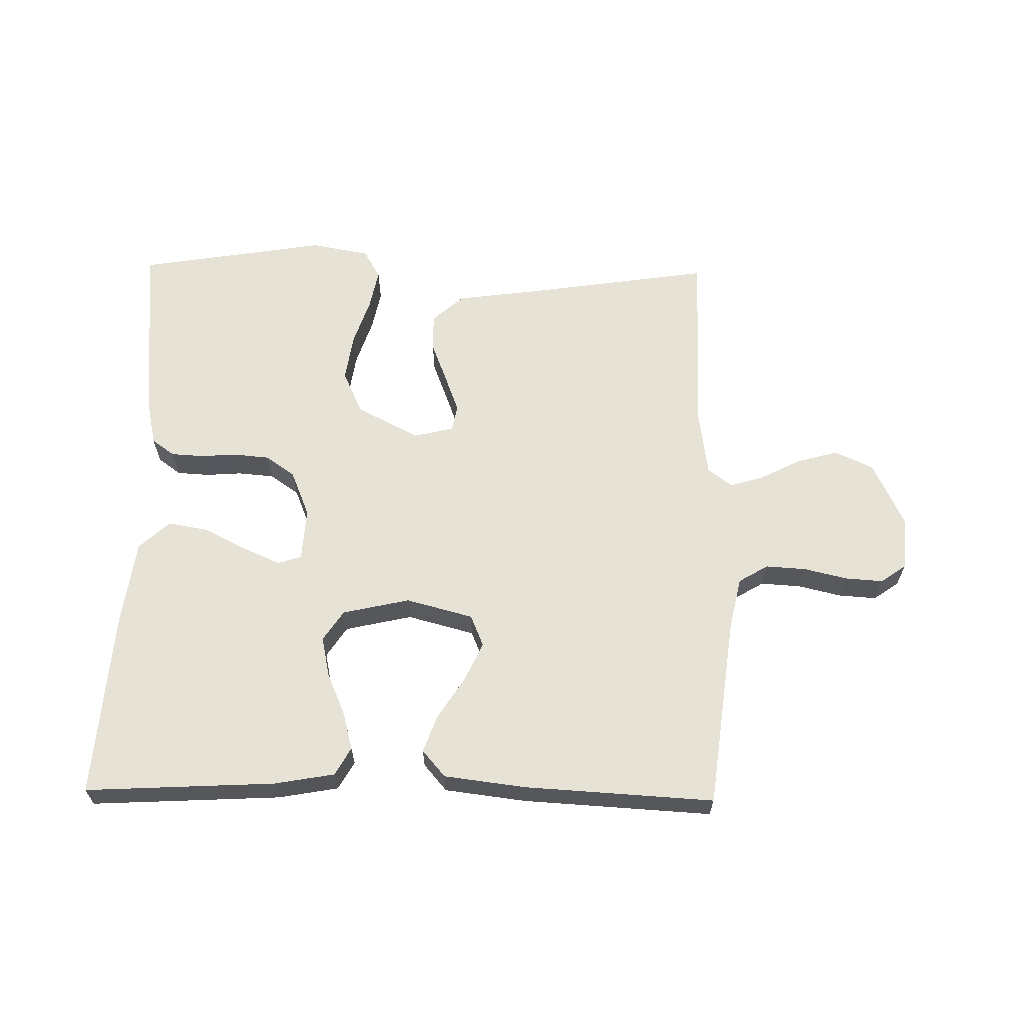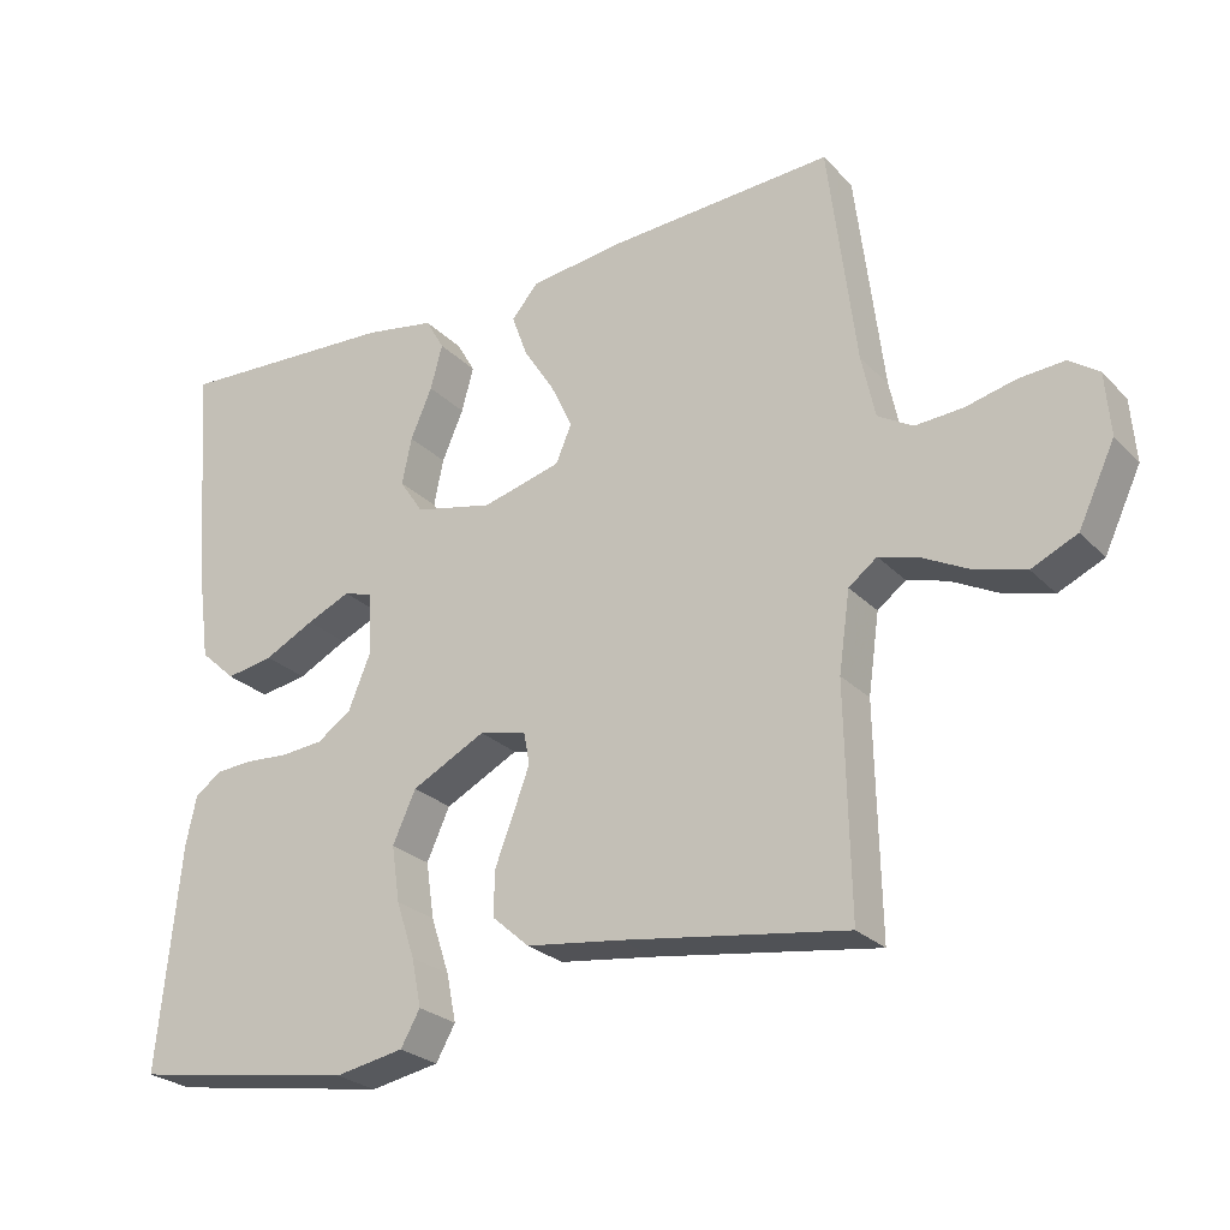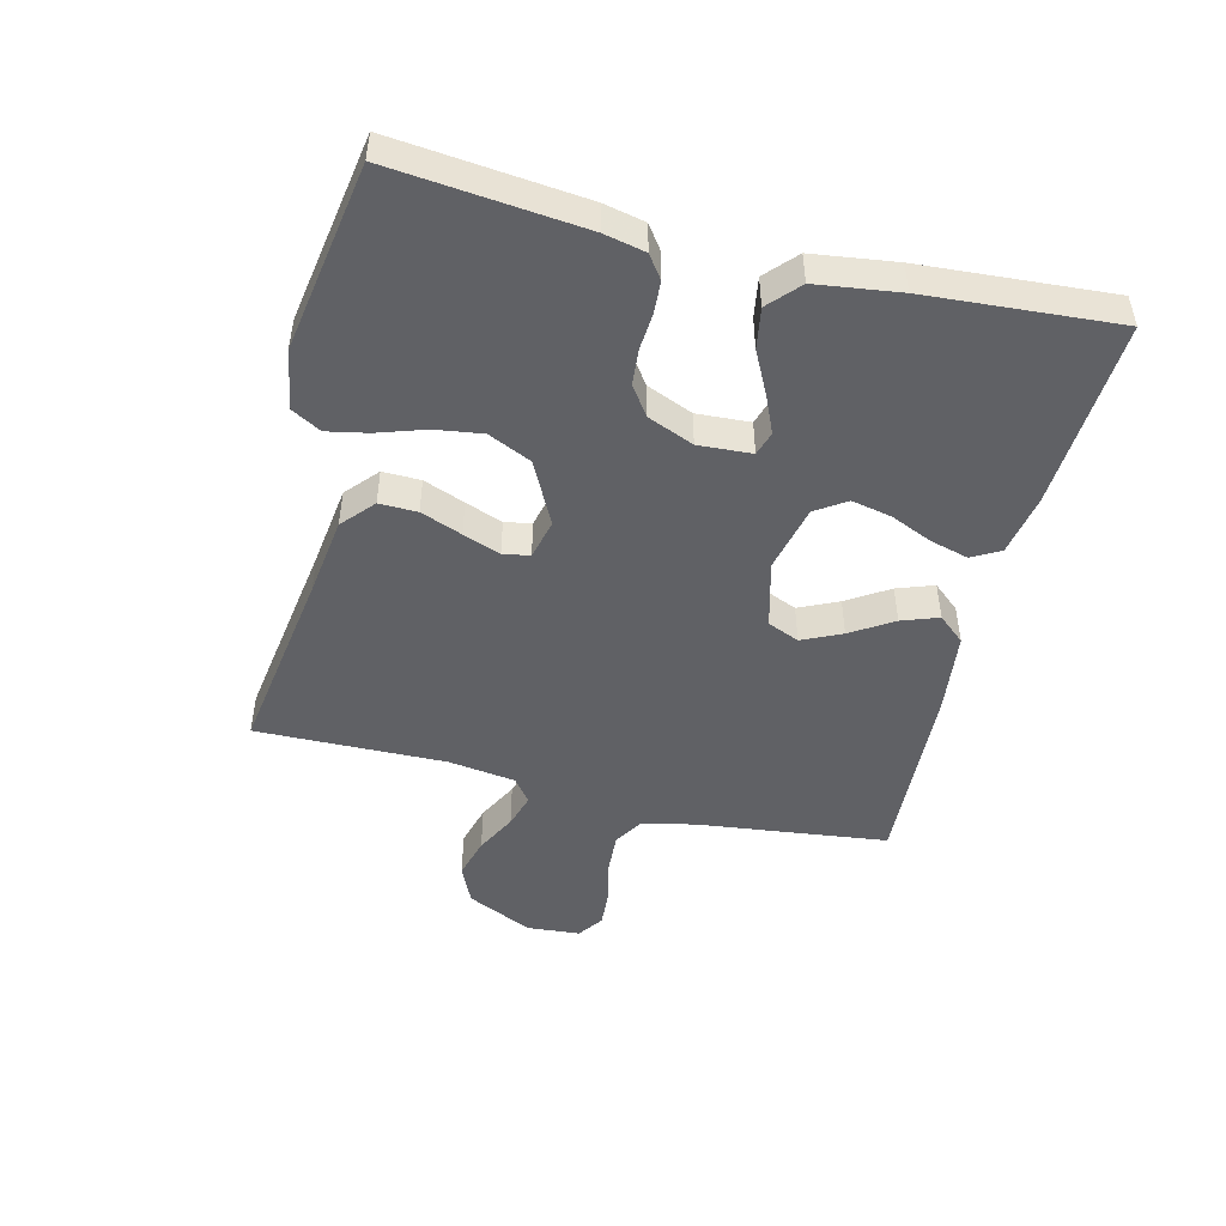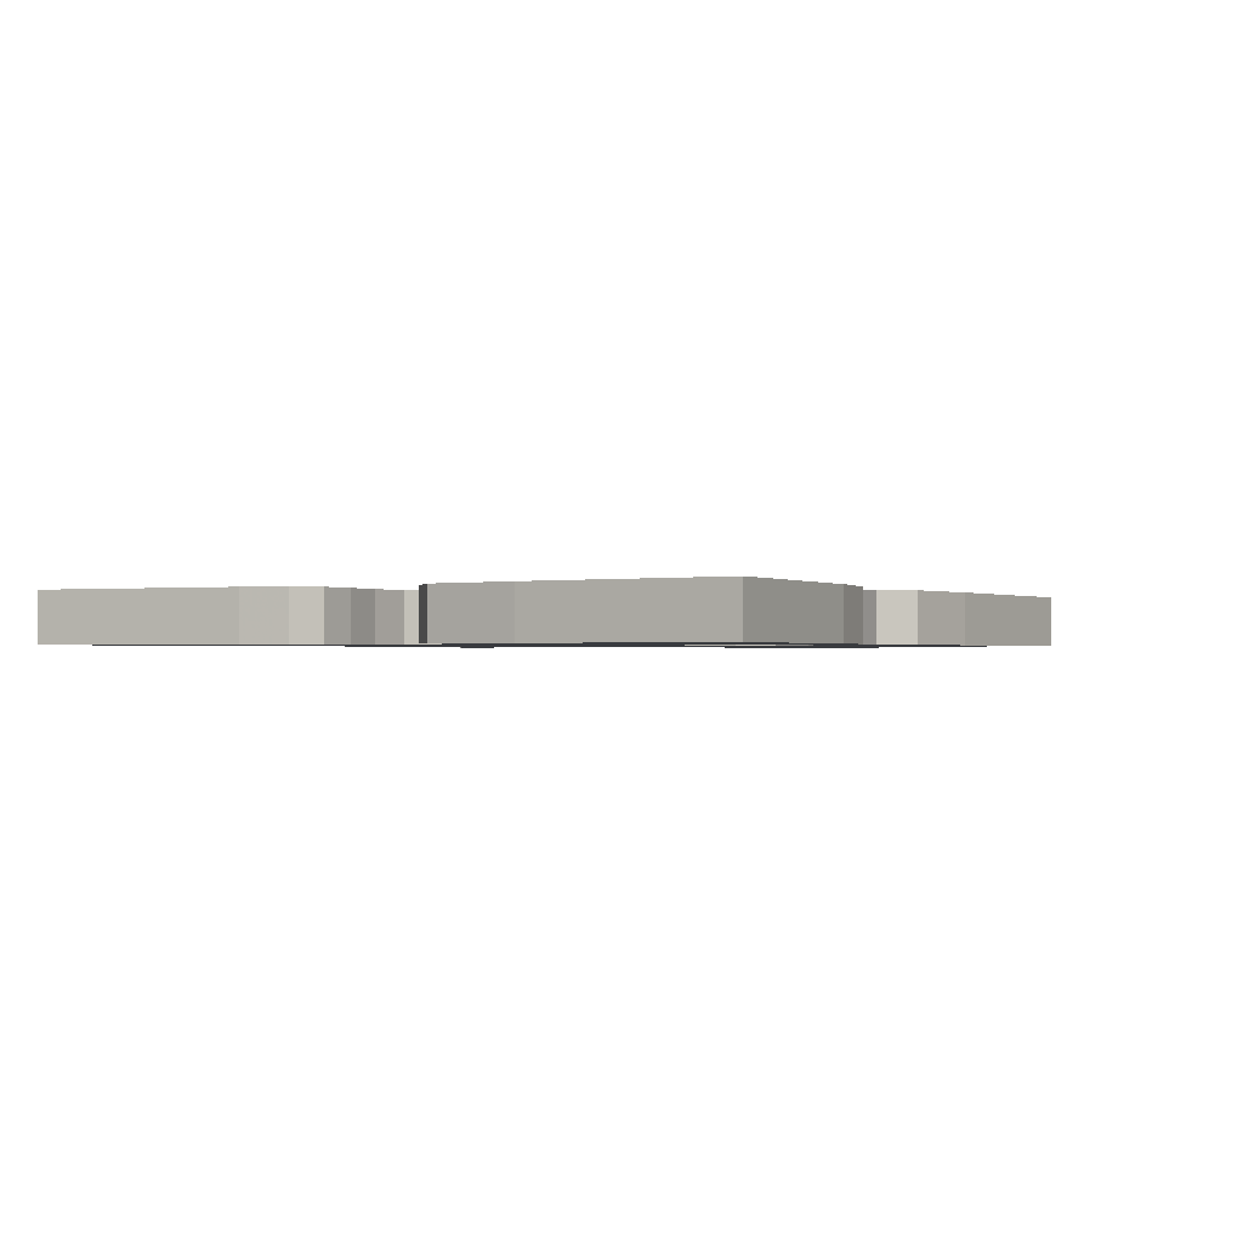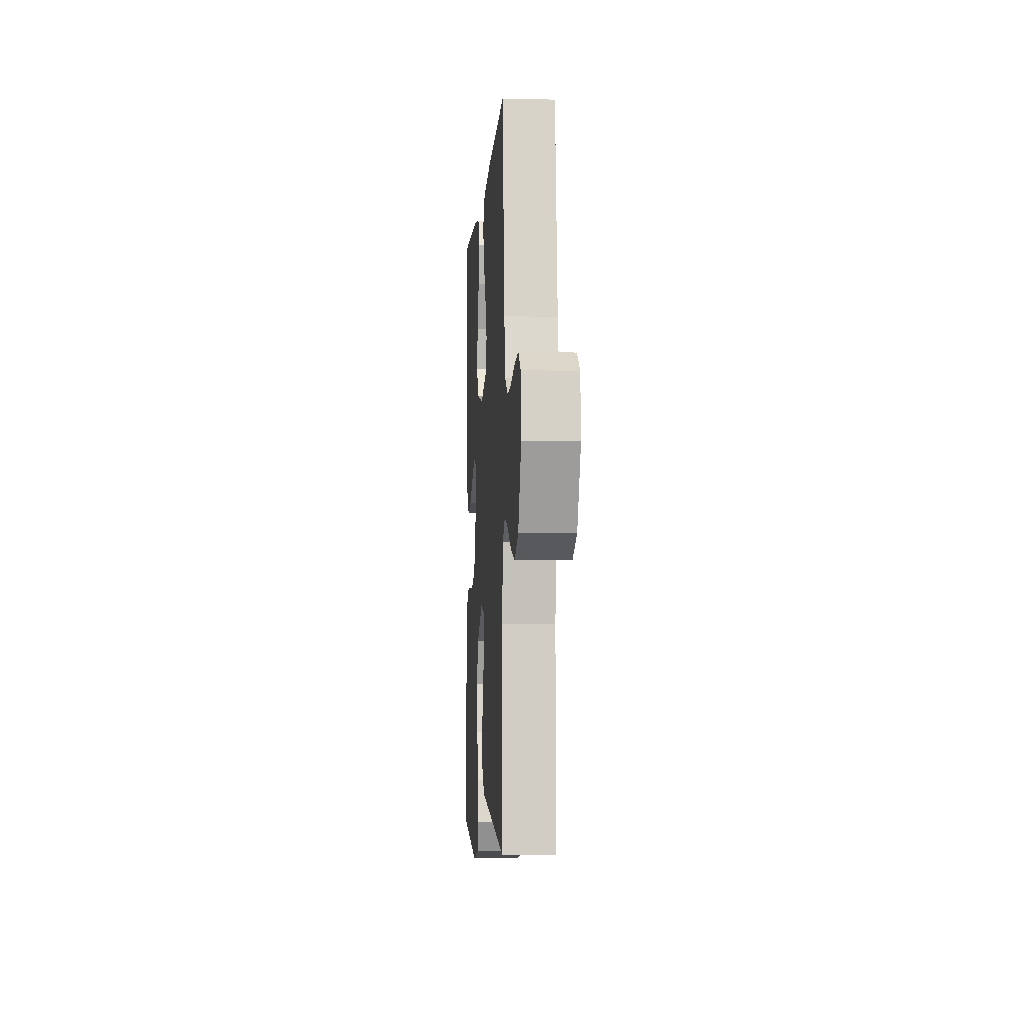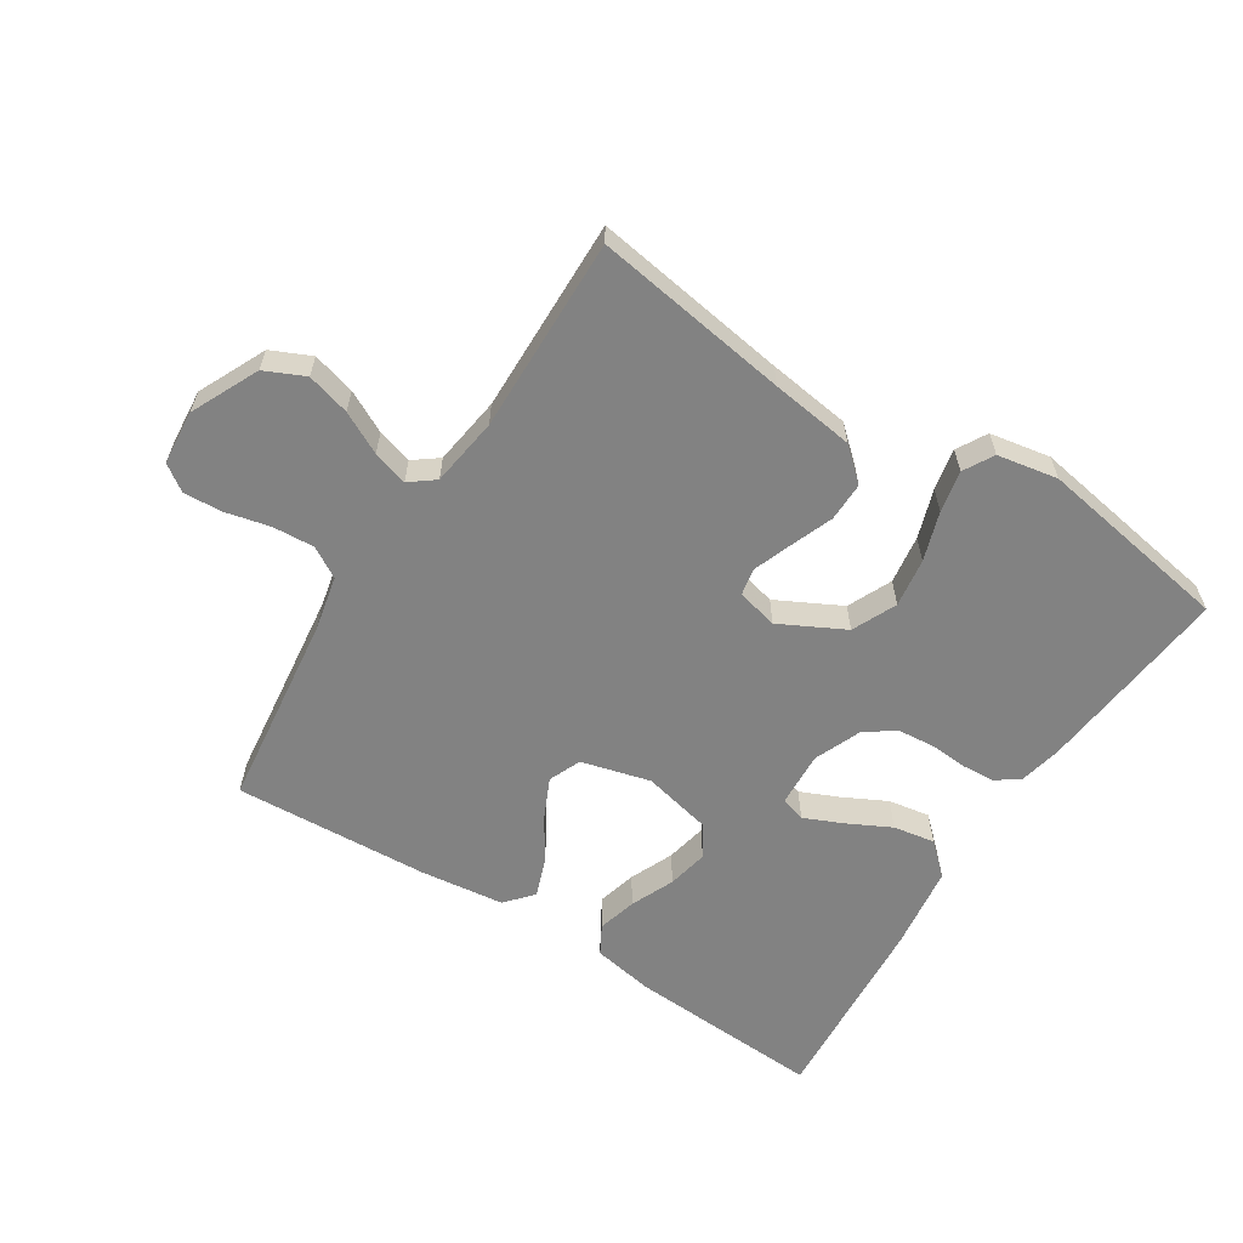
<metadata>
{"format":"obj","ext":"obj","renderer":"f3d","projection":"perspective","resolution":1024,"background":"white","views":[{"elev":63.4,"azim":1.0,"up":"+Y"},{"elev":-25.8,"azim":33.1,"up":"+Z"},{"elev":-48.1,"azim":-104.0,"up":"+Y"},{"elev":-0.9,"azim":-60.7,"up":"+Y"},{"elev":-5.0,"azim":86.1,"up":"+Z"},{"elev":-60.7,"azim":147.4,"up":"+Y"}]}
</metadata>
<code>
v -0.5 0.07 0.5
v -0.2 0.07 0.484
v -0.105 0.07 0.467
v -0.08 0.07 0.423
v -0.096 0.07 0.363
v -0.125 0.07 0.296
v -0.138 0.07 0.233
v -0.106 0.07 0.185
v 0 0.07 0.161
v 0.106 0.07 0.189
v 0.127 0.07 0.239
v 0.098 0.07 0.301
v 0.056 0.07 0.367
v 0.035 0.07 0.425
v 0.071 0.07 0.467
v 0.2 0.07 0.483
v 0.5 0.07 0.5
v 0.537 0.07 0.2
v 0.555 0.07 0.116
v 0.602 0.07 0.088
v 0.666 0.07 0.092
v 0.734 0.07 0.108
v 0.794 0.07 0.112
v 0.834 0.07 0.084
v 0.841 0.07 0
v 0.792 0.07 -0.104
v 0.731 0.07 -0.132
v 0.665 0.07 -0.114
v 0.601 0.07 -0.081
v 0.547 0.07 -0.065
v 0.509 0.07 -0.094
v 0.494 0.07 -0.2
v 0.5 0.07 -0.5
v 0.2 0.07 -0.455
v 0.073 0.07 -0.438
v 0.023 0.07 -0.394
v 0.024 0.07 -0.334
v 0.049 0.07 -0.269
v 0.071 0.07 -0.21
v 0.063 0.07 -0.168
v 0 0.07 -0.153
v -0.099 0.07 -0.204
v -0.13 0.07 -0.272
v -0.119 0.07 -0.347
v -0.094 0.07 -0.422
v -0.081 0.07 -0.486
v -0.107 0.07 -0.532
v -0.2 0.07 -0.549
v -0.5 0.07 -0.5
v -0.47 0.07 -0.2
v -0.456 0.07 -0.135
v -0.42 0.07 -0.109
v -0.369 0.07 -0.106
v -0.312 0.07 -0.11
v -0.255 0.07 -0.105
v -0.209 0.07 -0.073
v -0.179 0.07 0
v -0.184 0.07 0.084
v -0.222 0.07 0.096
v -0.281 0.07 0.07
v -0.348 0.07 0.036
v -0.412 0.07 0.025
v -0.46 0.07 0.069
v -0.478 0.07 0.2
v -0.5 0 0.5
v -0.2 0 0.484
v -0.105 0 0.467
v -0.08 0 0.423
v -0.096 0 0.363
v -0.125 0 0.296
v -0.138 0 0.233
v -0.106 0 0.185
v 0 0 0.161
v 0.106 0 0.189
v 0.127 0 0.239
v 0.098 0 0.301
v 0.056 0 0.367
v 0.035 0 0.425
v 0.071 0 0.467
v 0.2 0 0.483
v 0.5 0 0.5
v 0.537 0 0.2
v 0.555 0 0.116
v 0.602 0 0.088
v 0.666 0 0.092
v 0.734 0 0.108
v 0.794 0 0.112
v 0.834 0 0.084
v 0.841 0 0
v 0.792 0 -0.104
v 0.731 0 -0.132
v 0.665 0 -0.114
v 0.601 0 -0.081
v 0.547 0 -0.065
v 0.509 0 -0.094
v 0.494 0 -0.2
v 0.5 0 -0.5
v 0.2 0 -0.455
v 0.073 0 -0.438
v 0.023 0 -0.394
v 0.024 0 -0.334
v 0.049 0 -0.269
v 0.071 0 -0.21
v 0.063 0 -0.168
v 0 0 -0.153
v -0.099 0 -0.204
v -0.13 0 -0.272
v -0.119 0 -0.347
v -0.094 0 -0.422
v -0.081 0 -0.486
v -0.107 0 -0.532
v -0.2 0 -0.549
v -0.5 0 -0.5
v -0.47 0 -0.2
v -0.456 0 -0.135
v -0.42 0 -0.109
v -0.369 0 -0.106
v -0.312 0 -0.11
v -0.255 0 -0.105
v -0.209 0 -0.073
v -0.179 0 0
v -0.184 0 0.084
v -0.222 0 0.096
v -0.281 0 0.07
v -0.348 0 0.036
v -0.412 0 0.025
v -0.46 0 0.069
v -0.478 0 0.2
f 4 5 6
f 3 4 6
f 2 3 6
f 1 2 6
f 64 1 6
f 63 64 6
f 62 63 6
f 61 62 6
f 60 61 6
f 59 60 6 7
f 58 59 7 8
f 57 58 8 9
f 56 57 9 10
f 52 53 54
f 51 52 54
f 50 51 54
f 49 50 54
f 48 49 54
f 47 48 54
f 46 47 54
f 45 46 54
f 44 45 54
f 43 44 54 55
f 42 43 55 56
f 36 37 38
f 35 36 38
f 34 35 38
f 34 38 39
f 33 34 39
f 32 33 39
f 31 32 39 40
f 27 28 29
f 26 27 29
f 25 26 29
f 24 25 29
f 23 24 29
f 22 23 29
f 21 22 29
f 20 21 29 30
f 31 40 41
f 30 31 41
f 20 30 41
f 19 20 41
f 16 17 18
f 15 16 18
f 14 15 18
f 13 14 18
f 12 13 18
f 41 42 56 10
f 11 12 18 19
f 10 11 19 41
f 70 69 68
f 70 68 67
f 70 67 66
f 70 66 65
f 70 65 128
f 70 128 127
f 70 127 126
f 70 126 125
f 70 125 124
f 71 70 124 123
f 72 71 123 122
f 73 72 122 121
f 74 73 121 120
f 118 117 116
f 118 116 115
f 118 115 114
f 118 114 113
f 118 113 112
f 118 112 111
f 118 111 110
f 118 110 109
f 118 109 108
f 119 118 108 107
f 120 119 107 106
f 102 101 100
f 102 100 99
f 102 99 98
f 103 102 98
f 103 98 97
f 103 97 96
f 104 103 96 95
f 93 92 91
f 93 91 90
f 93 90 89
f 93 89 88
f 93 88 87
f 93 87 86
f 93 86 85
f 94 93 85 84
f 105 104 95
f 105 95 94
f 105 94 84
f 105 84 83
f 82 81 80
f 82 80 79
f 82 79 78
f 82 78 77
f 82 77 76
f 74 120 106 105
f 83 82 76 75
f 105 83 75 74
f 1 65 66 2
f 2 66 67 3
f 3 67 68 4
f 4 68 69 5
f 5 69 70 6
f 6 70 71 7
f 7 71 72 8
f 8 72 73 9
f 9 73 74 10
f 10 74 75 11
f 11 75 76 12
f 12 76 77 13
f 13 77 78 14
f 14 78 79 15
f 15 79 80 16
f 16 80 81 17
f 17 81 82 18
f 18 82 83 19
f 19 83 84 20
f 20 84 85 21
f 21 85 86 22
f 22 86 87 23
f 23 87 88 24
f 24 88 89 25
f 25 89 90 26
f 26 90 91 27
f 27 91 92 28
f 28 92 93 29
f 29 93 94 30
f 30 94 95 31
f 31 95 96 32
f 32 96 97 33
f 33 97 98 34
f 34 98 99 35
f 35 99 100 36
f 36 100 101 37
f 37 101 102 38
f 38 102 103 39
f 39 103 104 40
f 40 104 105 41
f 41 105 106 42
f 42 106 107 43
f 43 107 108 44
f 44 108 109 45
f 45 109 110 46
f 46 110 111 47
f 47 111 112 48
f 48 112 113 49
f 49 113 114 50
f 50 114 115 51
f 51 115 116 52
f 52 116 117 53
f 53 117 118 54
f 54 118 119 55
f 55 119 120 56
f 56 120 121 57
f 57 121 122 58
f 58 122 123 59
f 59 123 124 60
f 60 124 125 61
f 61 125 126 62
f 62 126 127 63
f 63 127 128 64
f 64 128 65 1

</code>
